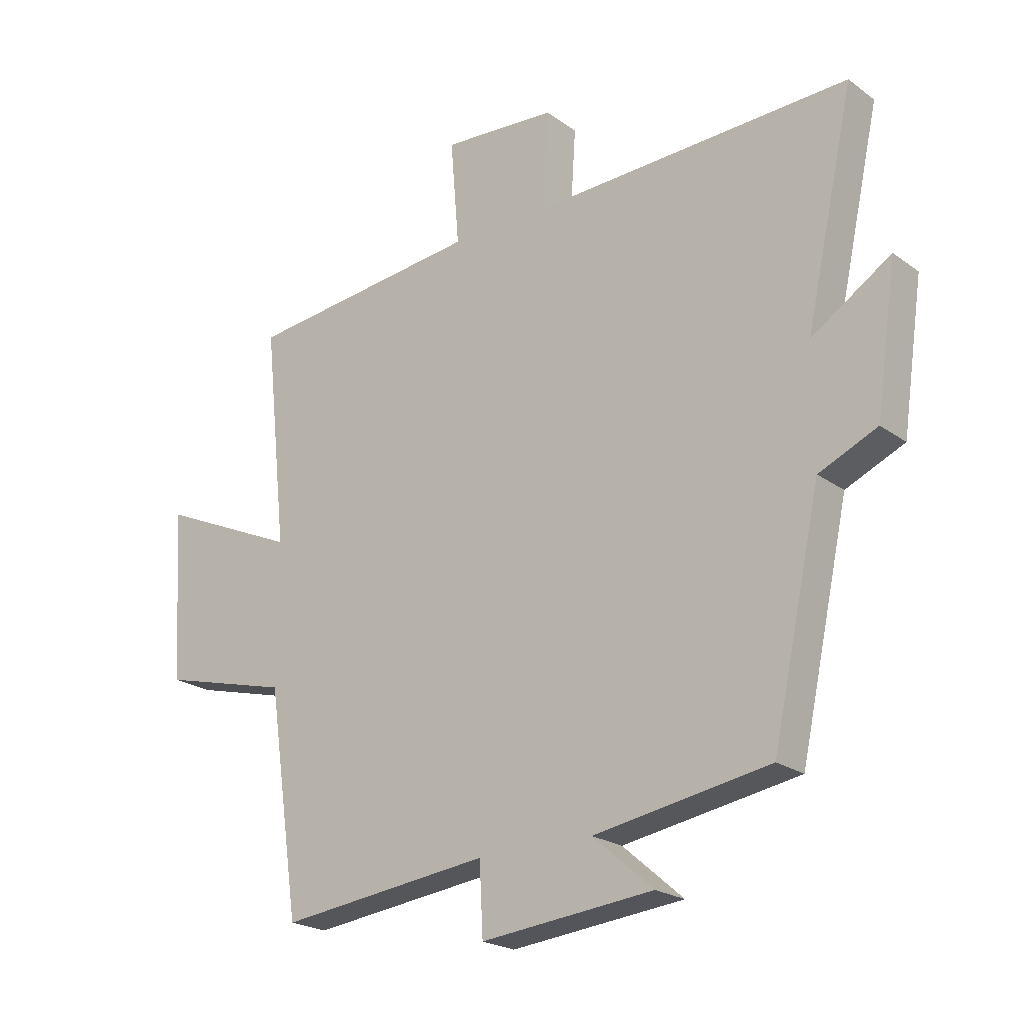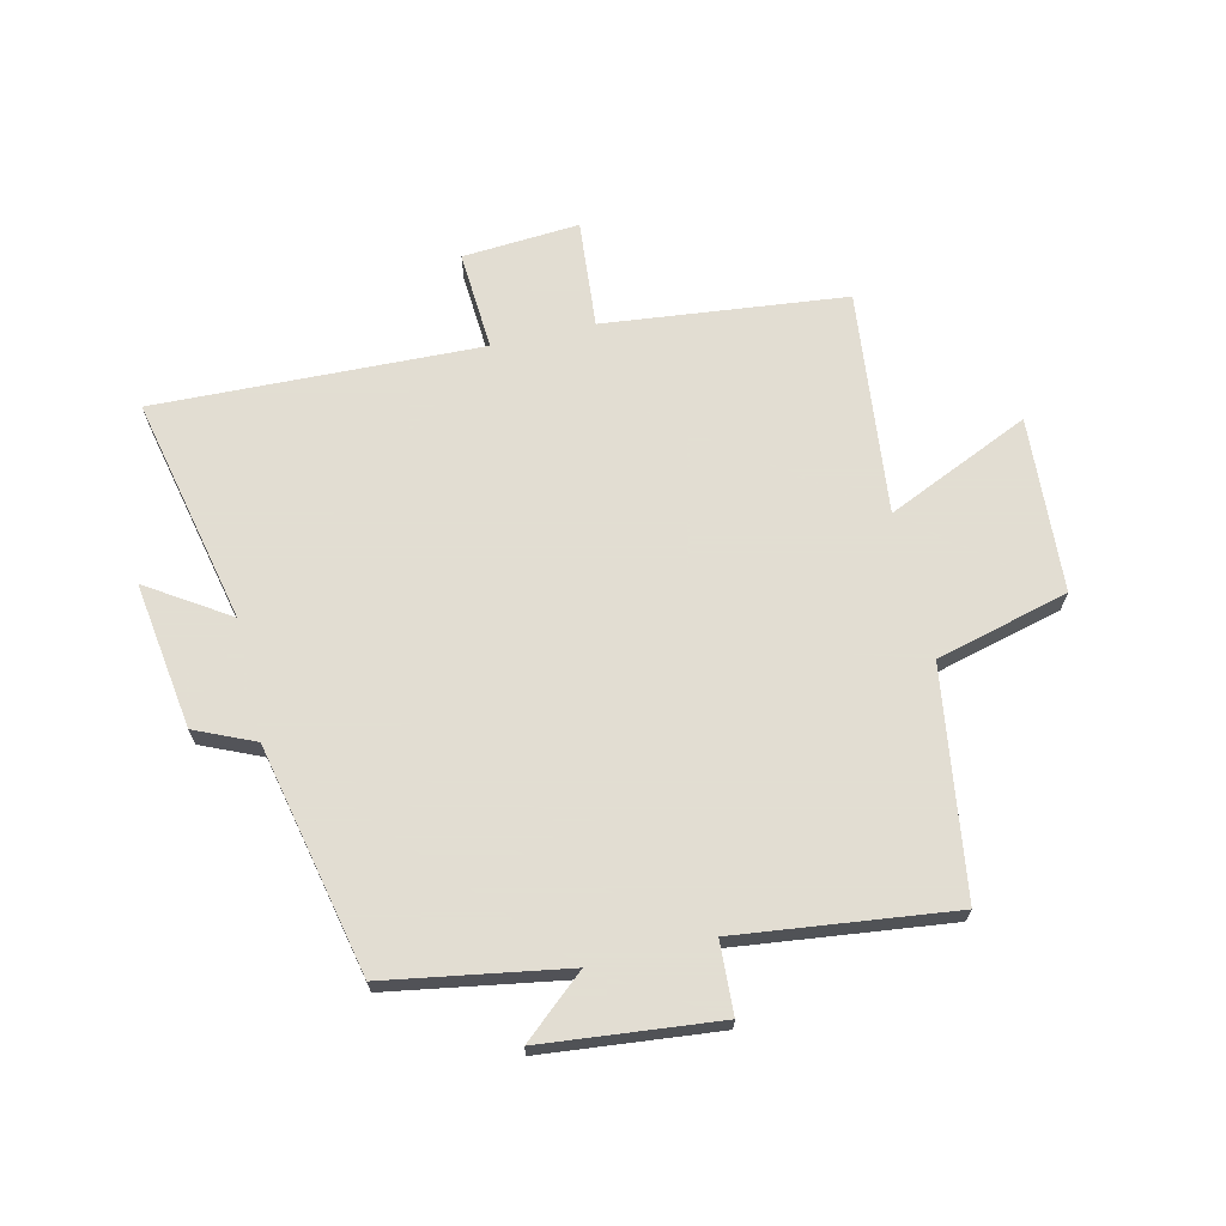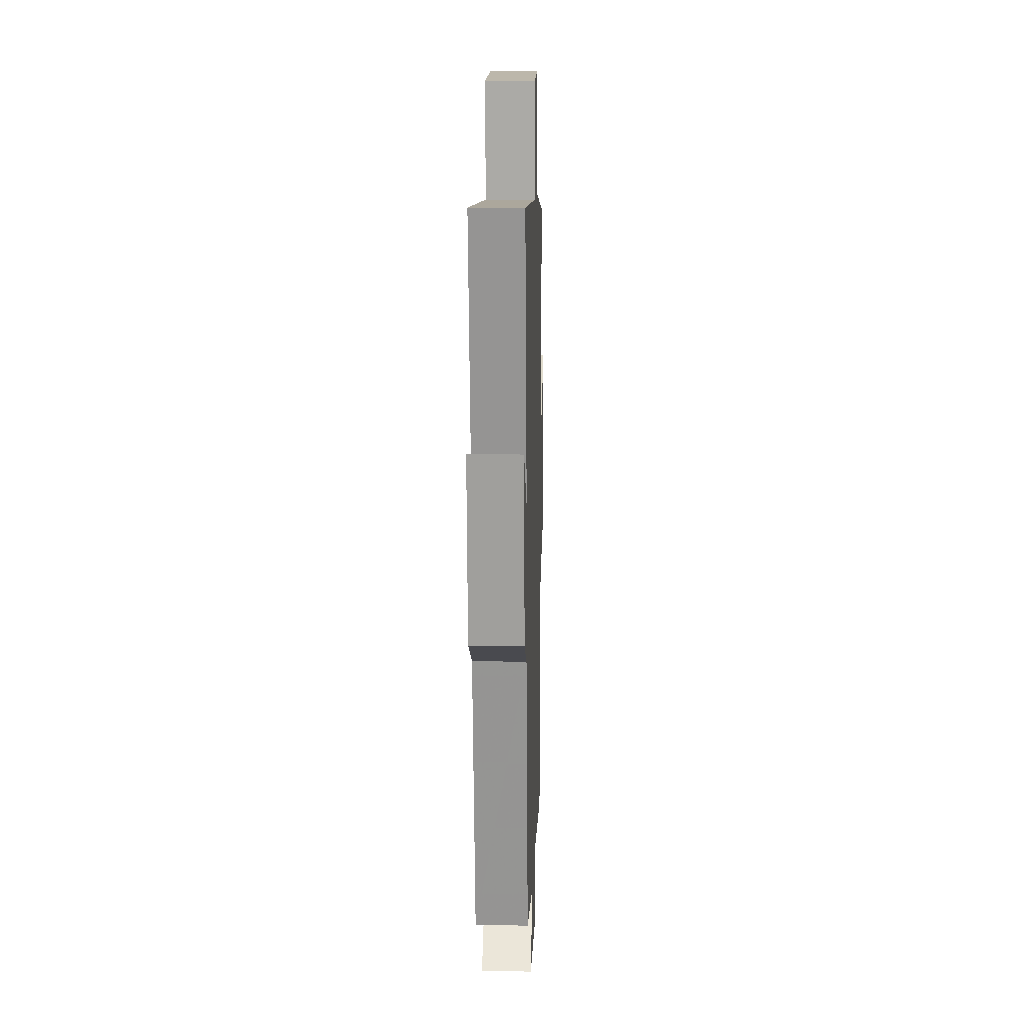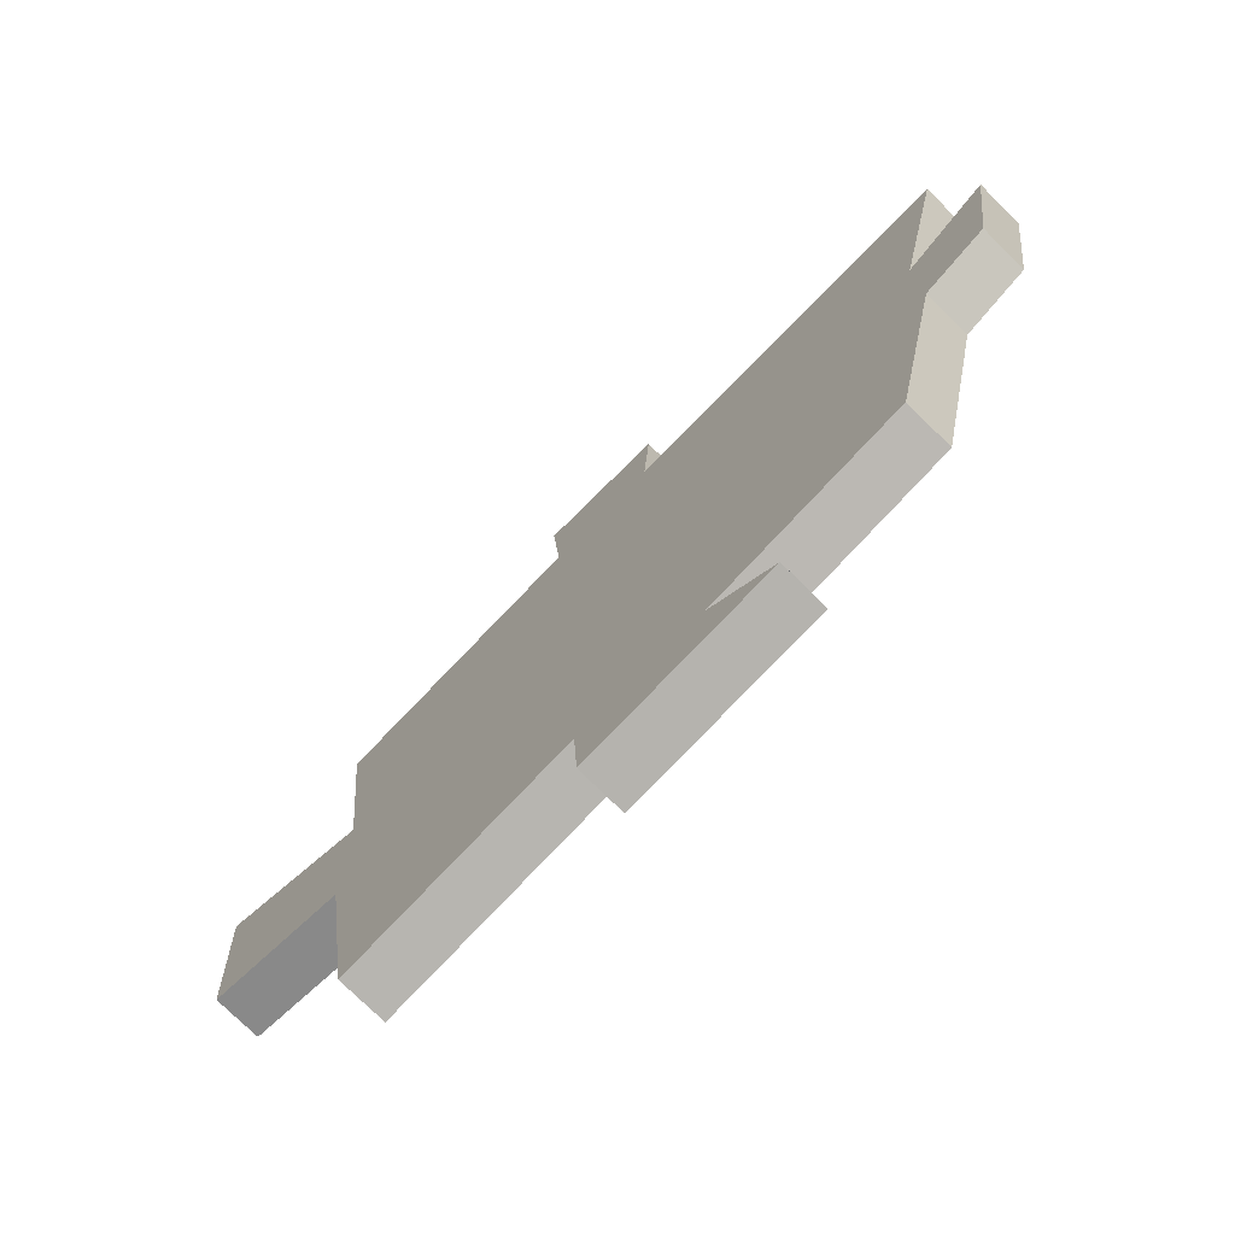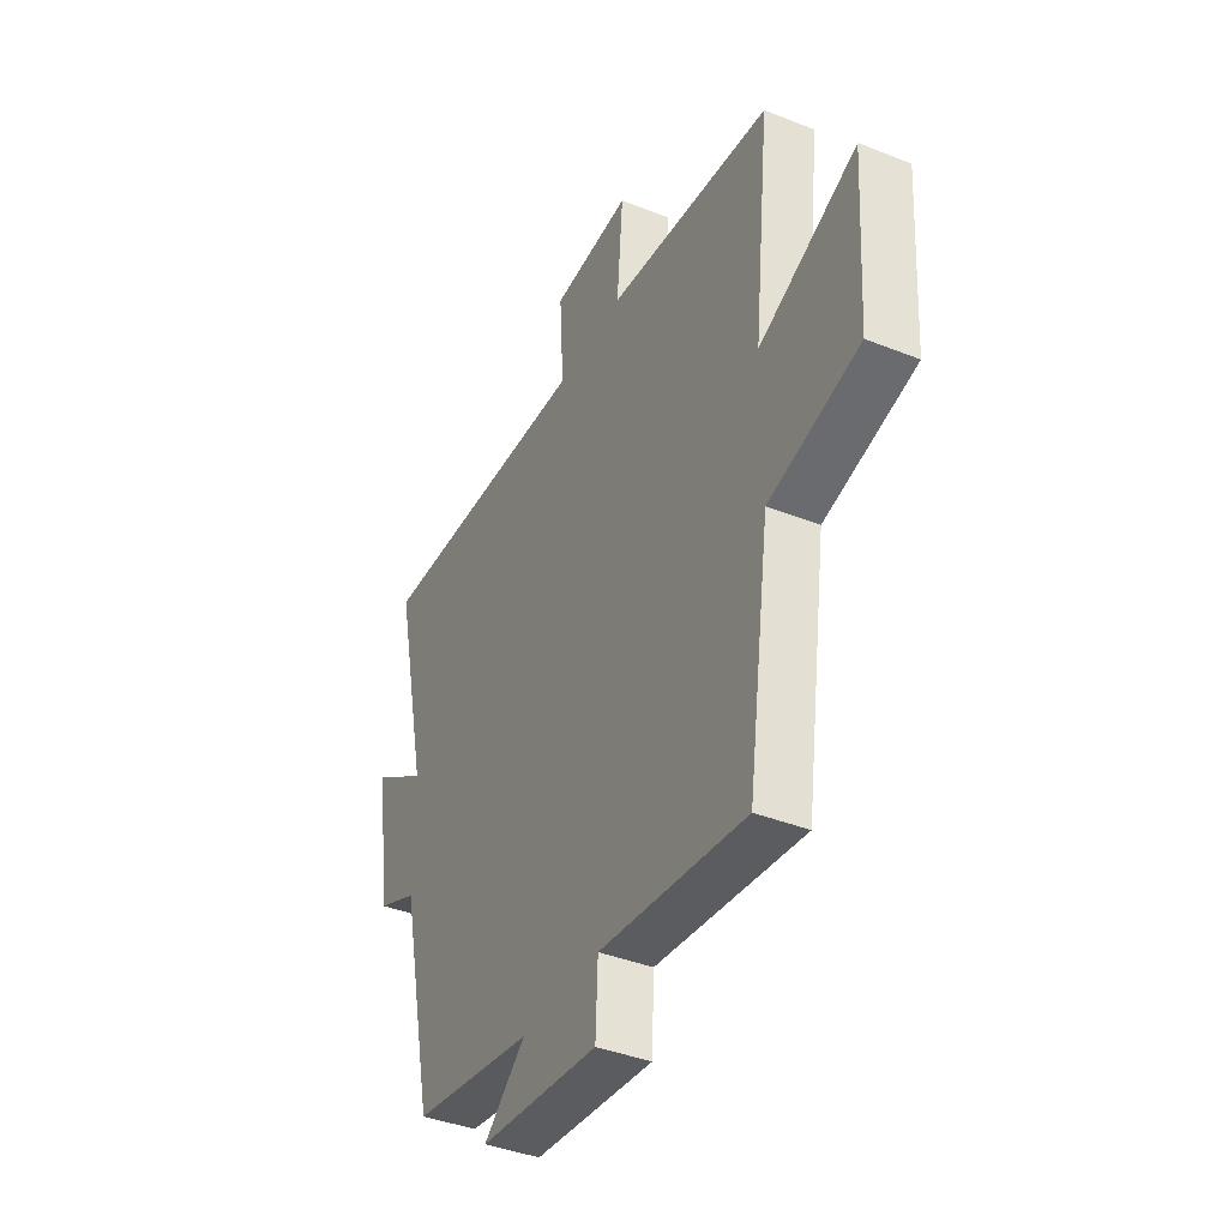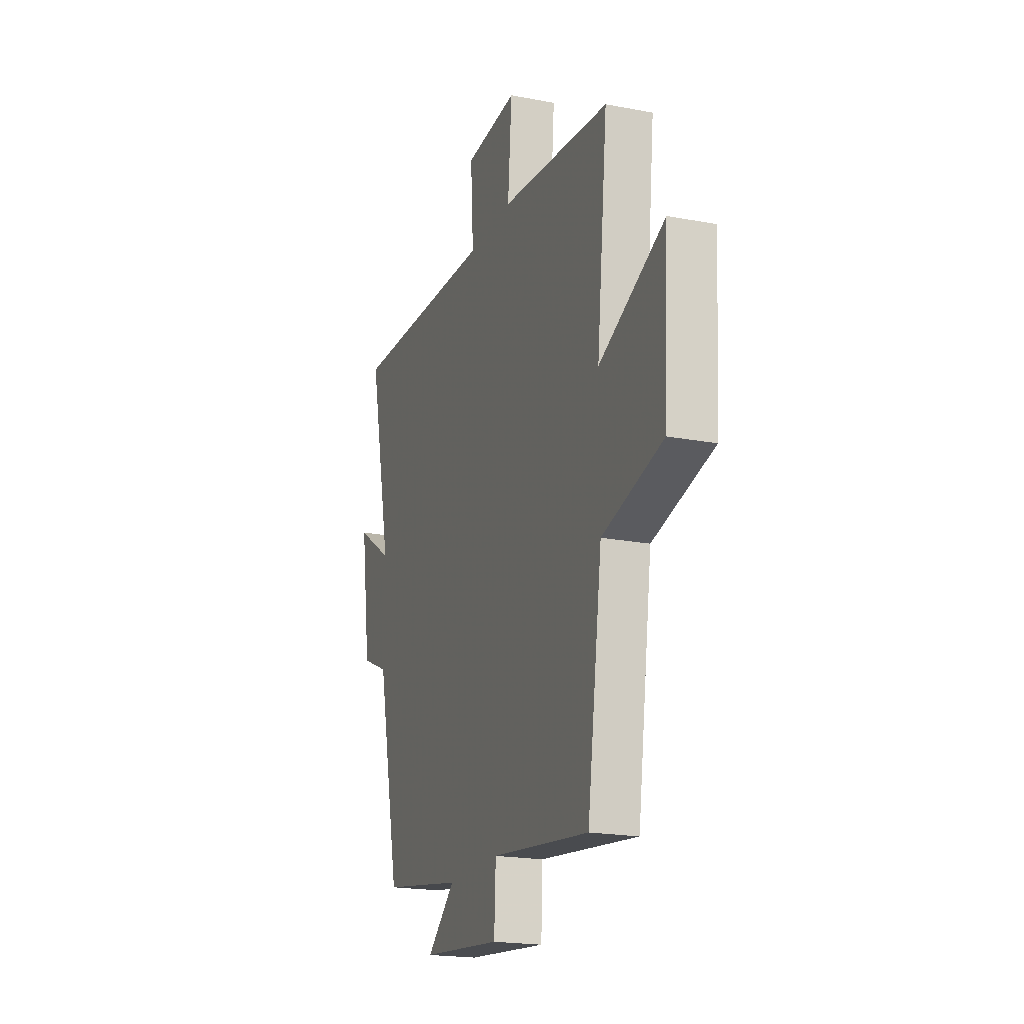
<metadata>
{"format":"obj","ext":"obj","renderer":"f3d","projection":"perspective","resolution":1024,"background":"white","views":[{"elev":-21.9,"azim":38.7,"up":"+Z"},{"elev":68.1,"azim":166.9,"up":"+Y"},{"elev":10.2,"azim":91.7,"up":"+Z"},{"elev":-75.6,"azim":45.4,"up":"+Z"},{"elev":-39.9,"azim":-116.2,"up":"+Z"},{"elev":-20.1,"azim":-109.4,"up":"+Z"}]}
</metadata>
<code>
v -0.445 0.07 -0.543
v -0.5 0.07 -0.164
v -0.723 0.07 -0.106
v -0.741 0.07 0.188
v -0.5 0.07 0.08
v -0.54 0.07 0.456
v -0.134 0.07 0.5
v -0.149 0.07 0.681
v 0.047 0.07 0.667
v 0.036 0.07 0.5
v 0.584 0.07 0.518
v 0.5 0.07 0.137
v 0.636 0.07 0.225
v 0.6 0.07 -0.021
v 0.5 0.07 -0.065
v 0.416 0.07 -0.45
v 0.115 0.07 -0.5
v 0.219 0.07 -0.59
v -0.077 0.07 -0.62
v -0.083 0.07 -0.5
v -0.445 0 -0.543
v -0.5 0 -0.164
v -0.723 0 -0.106
v -0.741 0 0.188
v -0.5 0 0.08
v -0.54 0 0.456
v -0.134 0 0.5
v -0.149 0 0.681
v 0.047 0 0.667
v 0.036 0 0.5
v 0.584 0 0.518
v 0.5 0 0.137
v 0.636 0 0.225
v 0.6 0 -0.021
v 0.5 0 -0.065
v 0.416 0 -0.45
v 0.115 0 -0.5
v 0.219 0 -0.59
v -0.077 0 -0.62
v -0.083 0 -0.5
f 17 18 19 20
f 15 16 17 20
f 15 20 1 2
f 12 13 14 15
f 12 15 2 3
f 10 11 12 3
f 7 8 9 10
f 5 6 7 10
f 5 10 3
f 3 4 5
f 40 39 38 37
f 40 37 36 35
f 22 21 40 35
f 35 34 33 32
f 23 22 35 32
f 23 32 31 30
f 30 29 28 27
f 30 27 26 25
f 23 30 25
f 25 24 23
f 1 21 22 2
f 2 22 23 3
f 3 23 24 4
f 4 24 25 5
f 5 25 26 6
f 6 26 27 7
f 7 27 28 8
f 8 28 29 9
f 9 29 30 10
f 10 30 31 11
f 11 31 32 12
f 12 32 33 13
f 13 33 34 14
f 14 34 35 15
f 15 35 36 16
f 16 36 37 17
f 17 37 38 18
f 18 38 39 19
f 19 39 40 20
f 20 40 21 1

</code>
